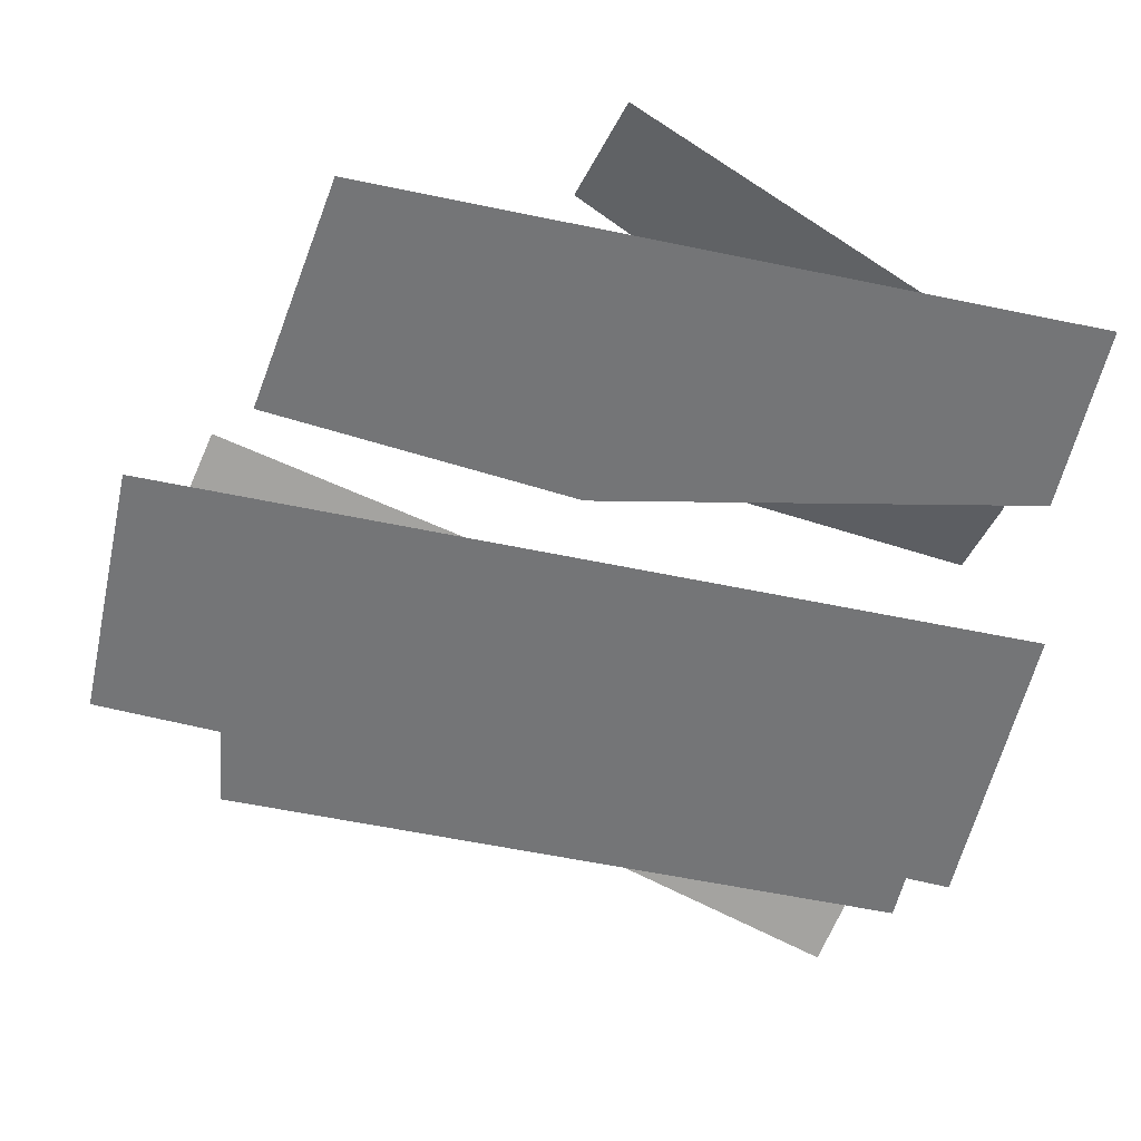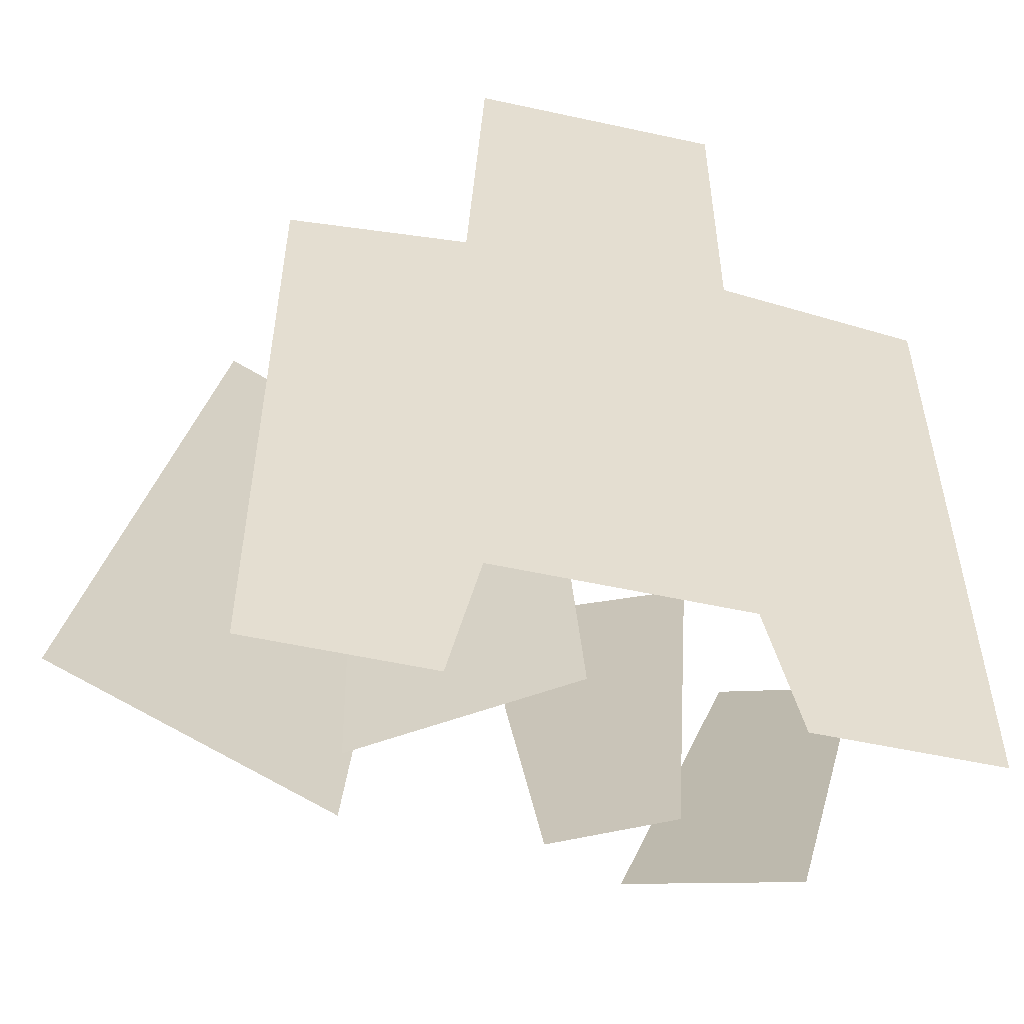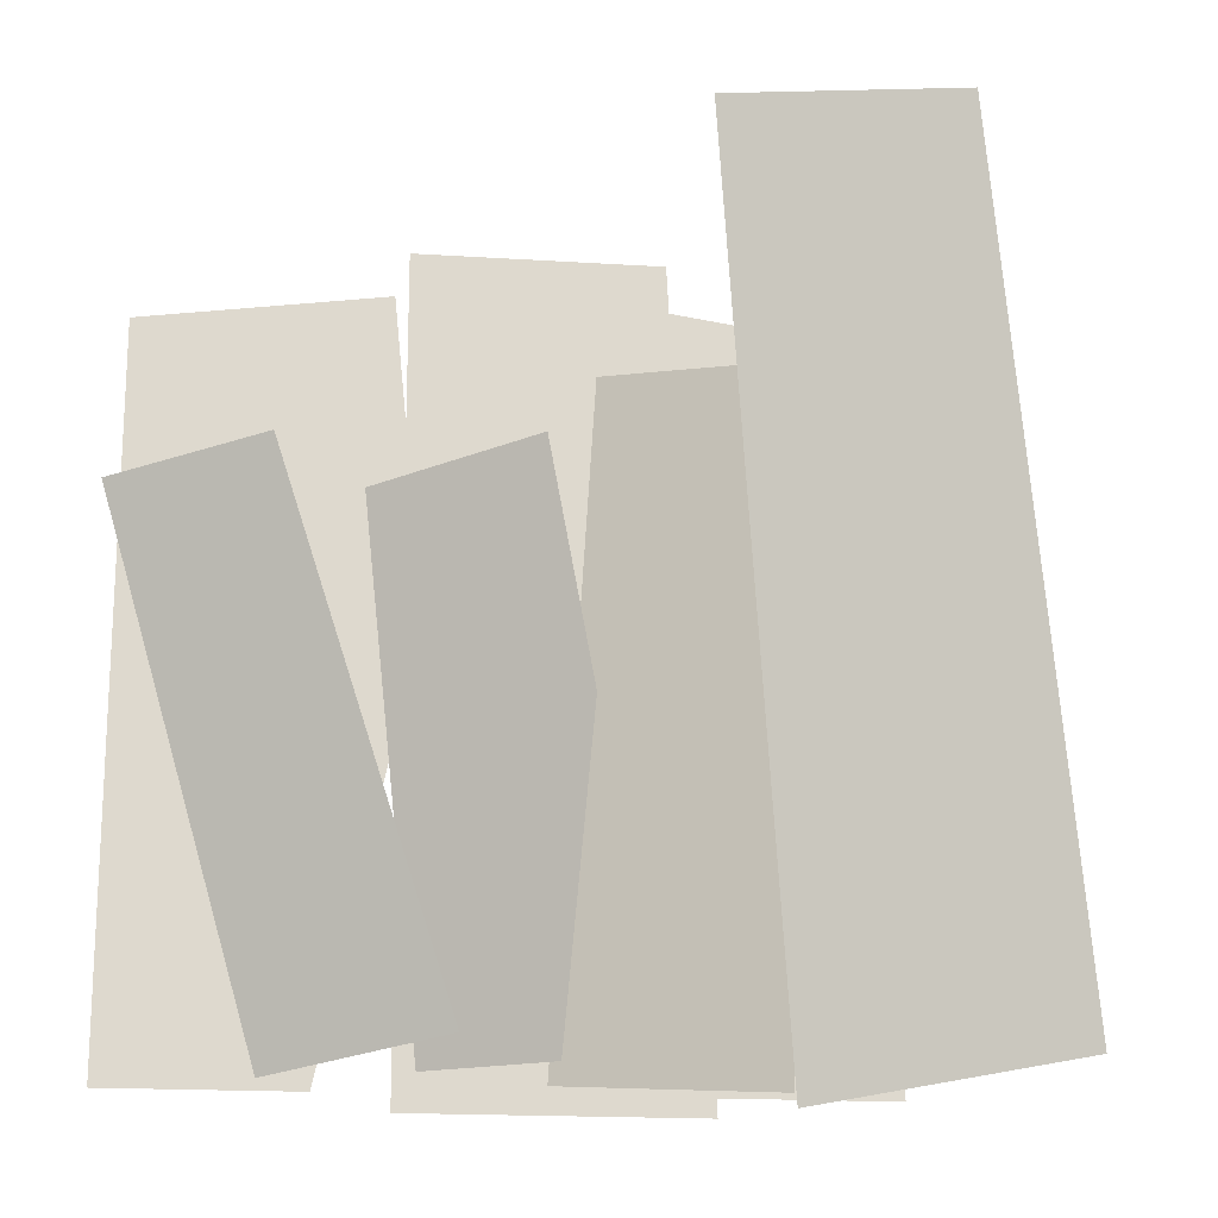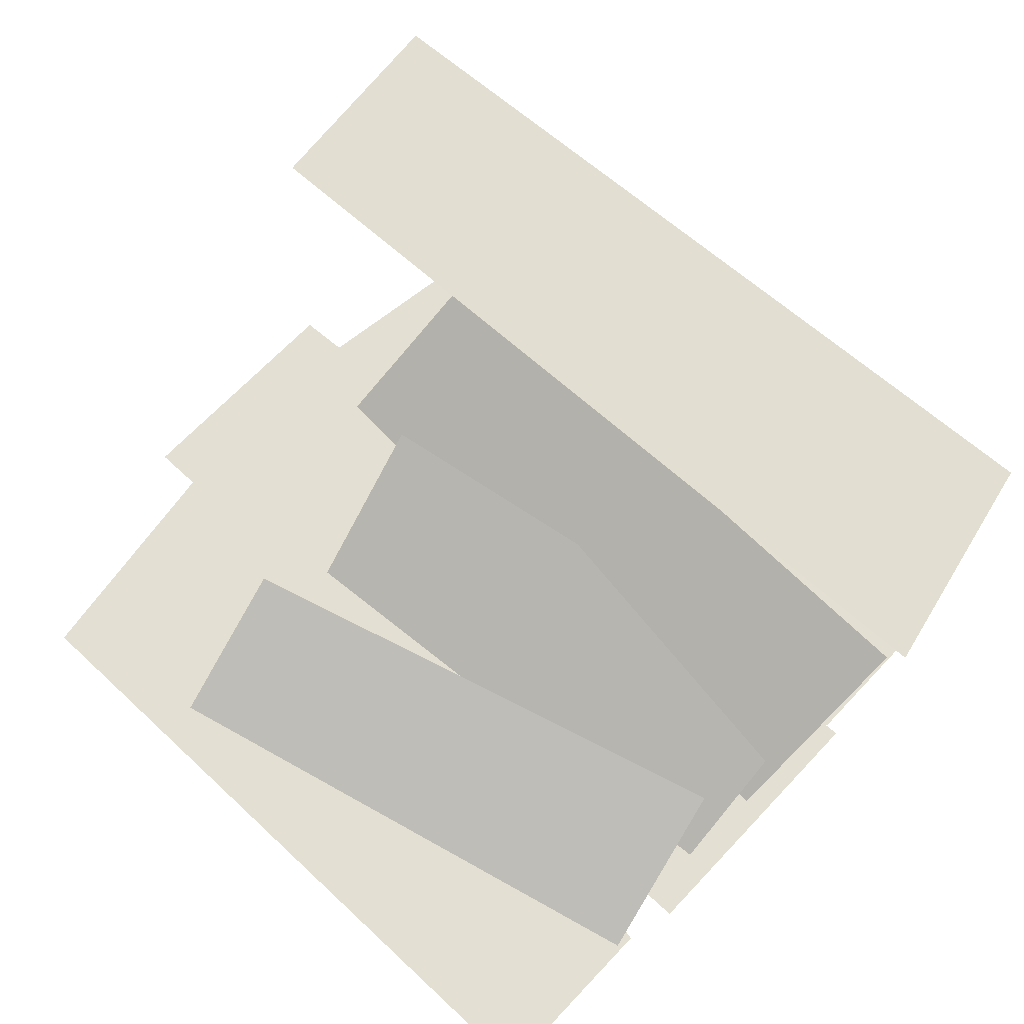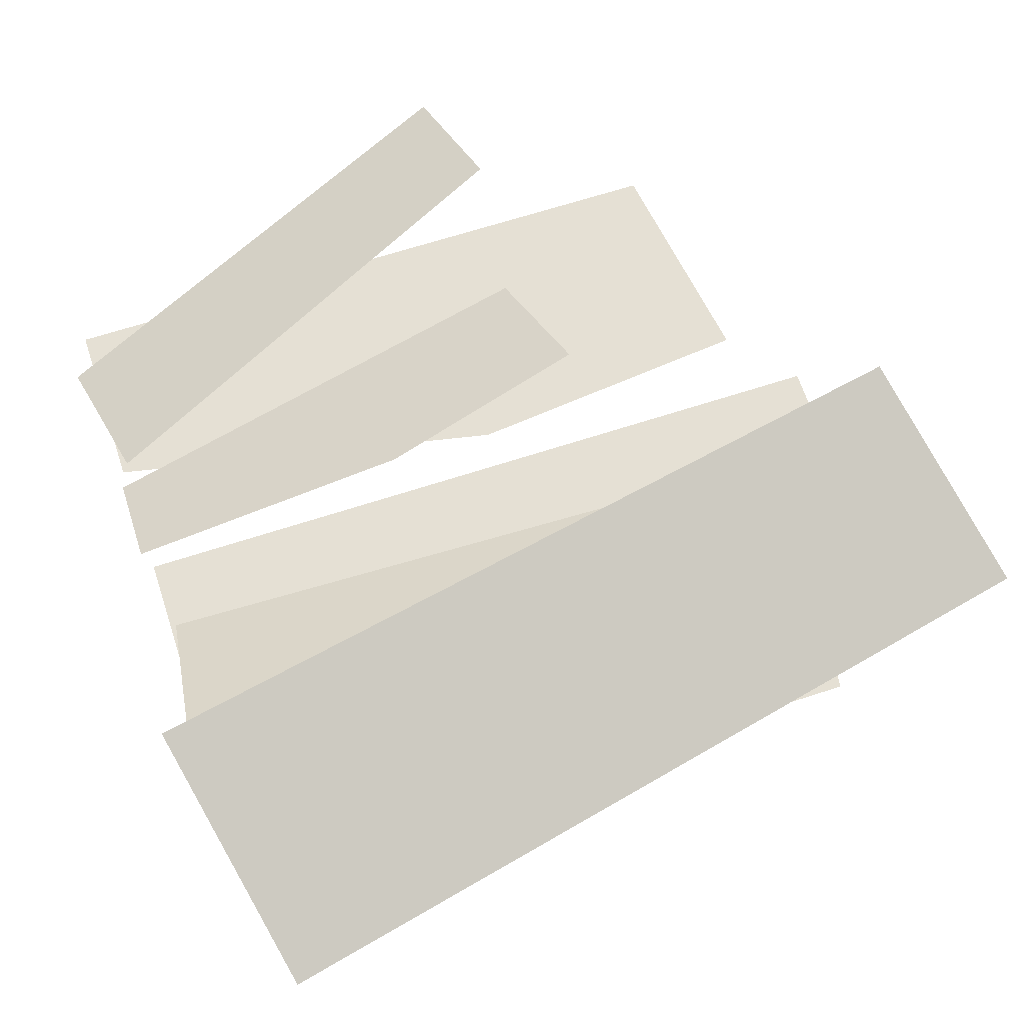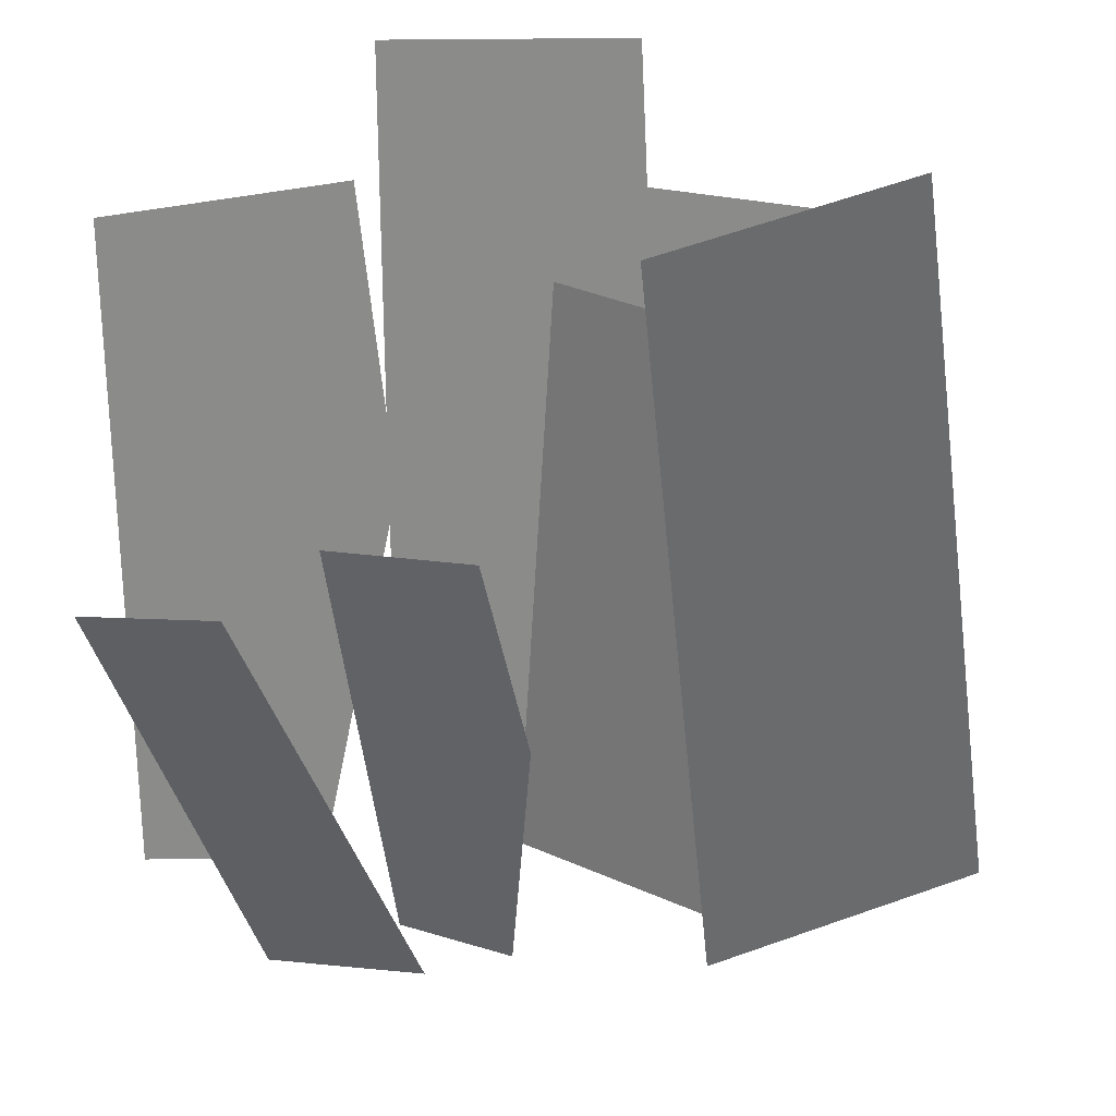
<metadata>
{"format":"obj","ext":"obj","renderer":"f3d","projection":"perspective","resolution":1024,"background":"white","views":[{"elev":-56.4,"azim":-102.4,"up":"+Z"},{"elev":-53.3,"azim":166.8,"up":"+Y"},{"elev":-17.8,"azim":-7.1,"up":"+Y"},{"elev":66.8,"azim":-46.8,"up":"+Z"},{"elev":65.8,"azim":71.8,"up":"+Z"},{"elev":26.4,"azim":-1.6,"up":"+Y"}]}
</metadata>
<code>
g fcbg_desertcrystal_001_corn_05
v 1.323 -4.768e-07 -1.419
v 0.9457 7.498 -1.419
v -1.323 7.498 -1.419
v -1.323 -4.768e-07 -1.419
v 2.626 -4.768e-07 -0.3109
v 0.1679 3.8 -0.3109
v 0.9508 -4.768e-07 -0.3109
v 2.621 6.304 -0.3109
v 0.4503 6.612 -0.3109
v 1.568 -0.08686 0.6298
v 1.644 5.682 0.8962
v 0.1565 5.831 -0.003875
v -0.1671 0.08686 -0.4199
v 1.497 -0.2729 1.125
v 4.011 0.2729 0.507
v 2.866 7.483 2.217
v 0.7101 7.015 2.747
v -1.254 -0.007728 0.7798
v -0.2478 0.004621 1.323
v -0.08754 2.534 2.094
v -1.766 4.179 1.641
v -0.4869 4.399 2.386
v -1.012 0.1273 1.738
v -2.455 4.157 2.8
v -3.659 3.939 2.271
v -2.415 -0.1273 1.121
v -3.665 -4.768e-07 -0.3514
v -1.99 -4.768e-07 -0.3514
v -1.207 3.8 -0.3514
v -3.66 6.304 -0.3514
v -1.49 6.612 -0.3514
g fcbg_desertcrystal_001_corn_05_0
f 3 2 1
f 4 3 1
f 7 6 5
f 6 8 5
f 9 8 6
f 12 11 10
f 13 12 10
f 16 15 14
f 17 16 14
f 20 19 18
f 21 20 18
f 21 22 20
f 25 24 23
f 26 25 23
f 29 28 27
f 30 29 27
f 30 31 29

</code>
